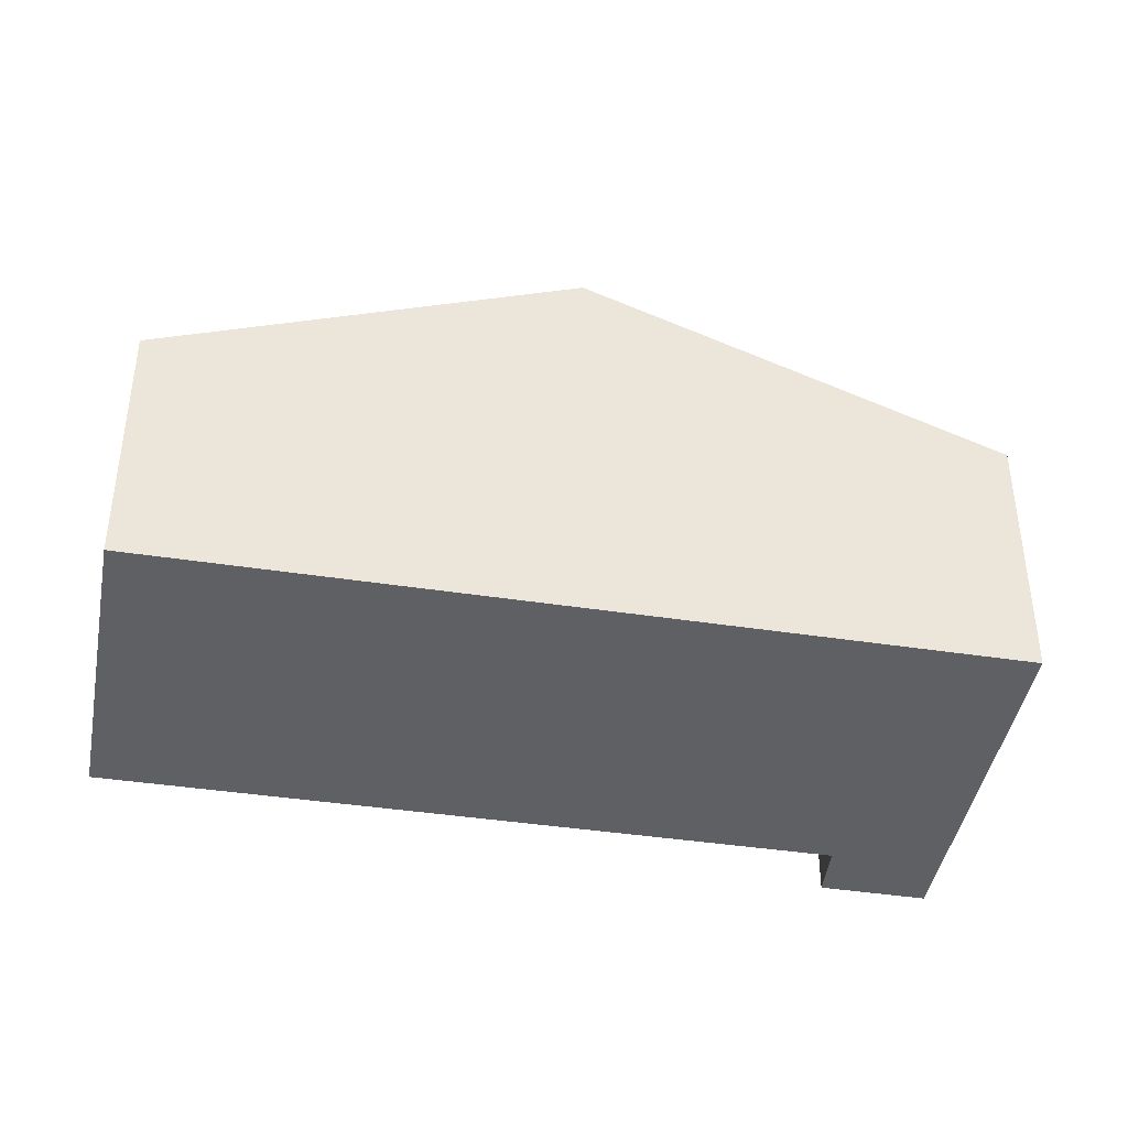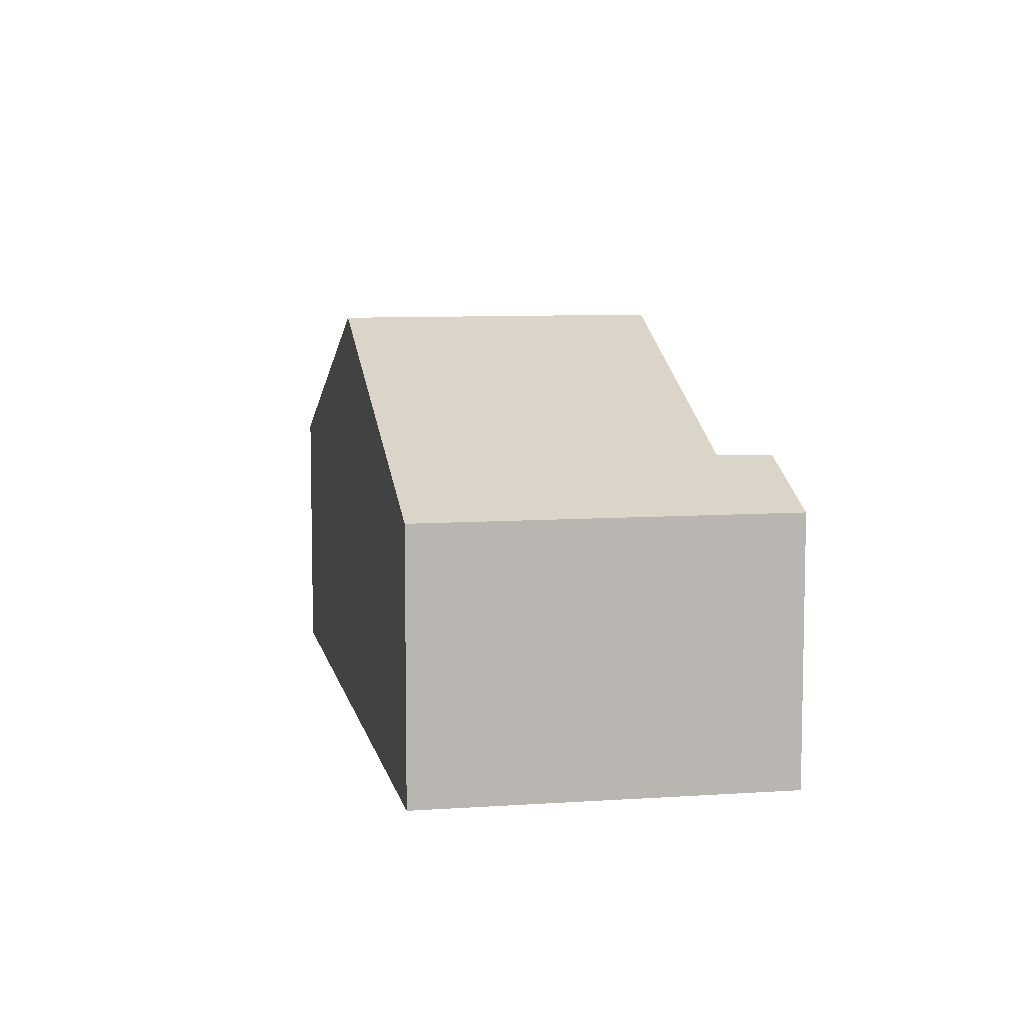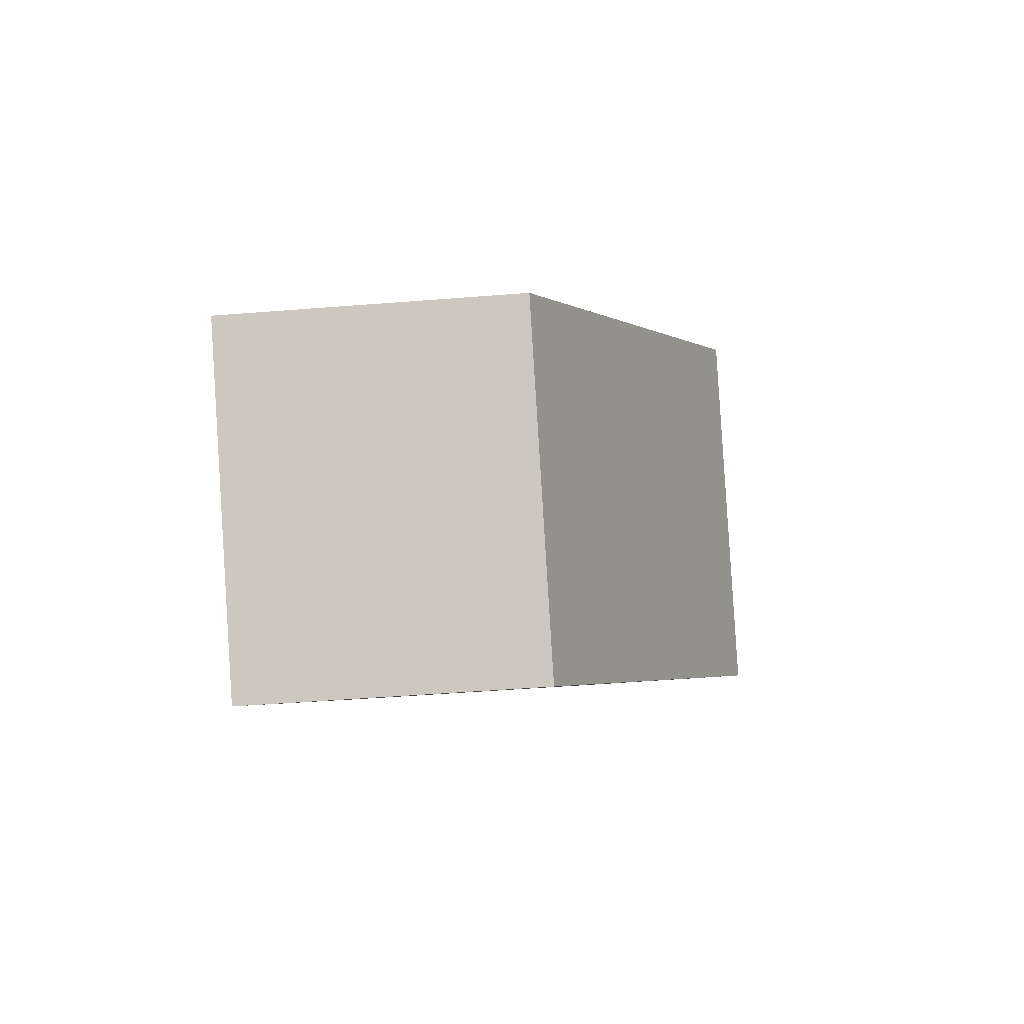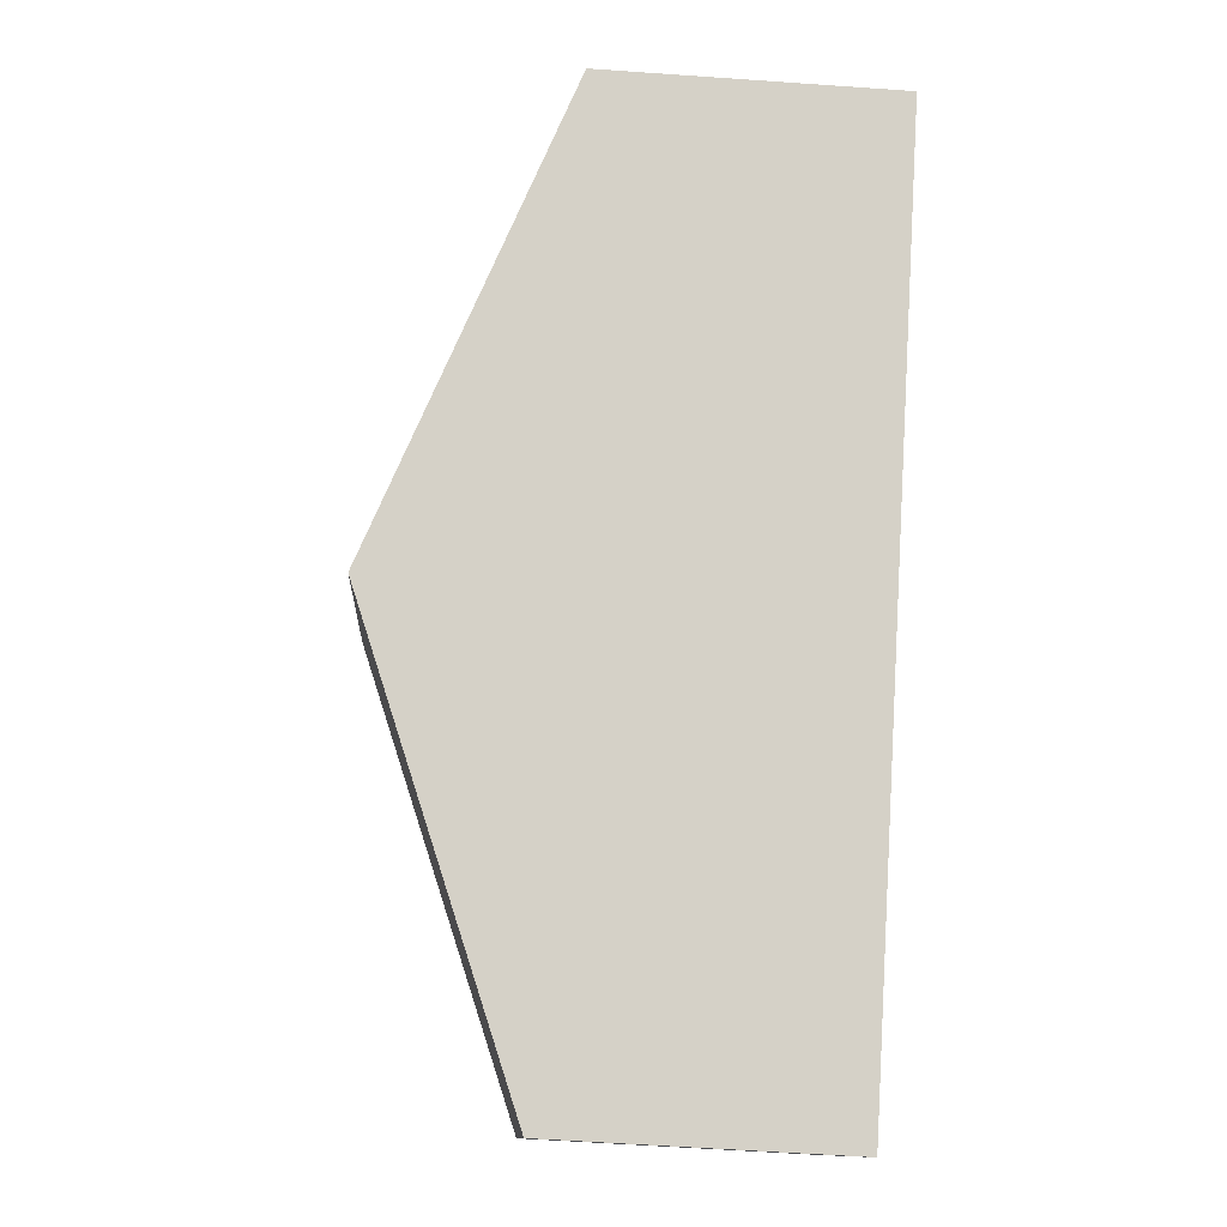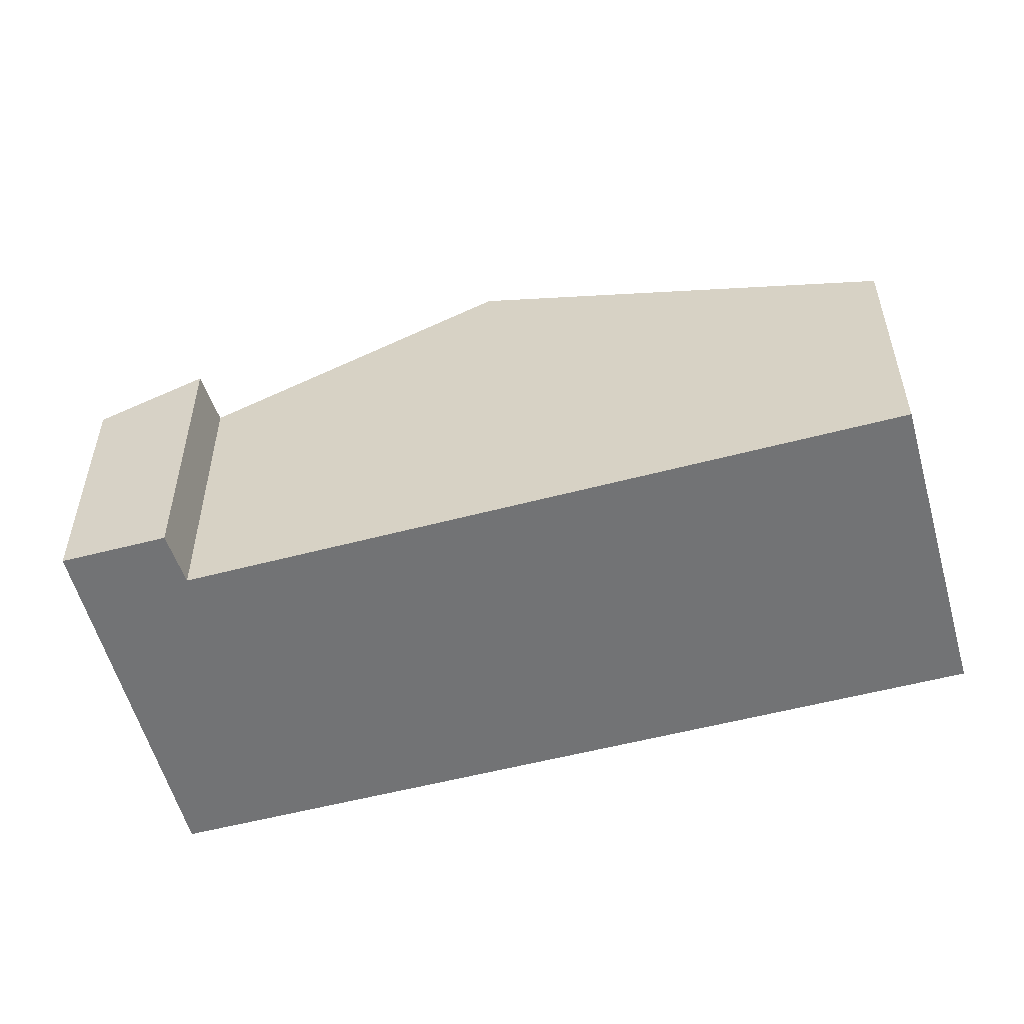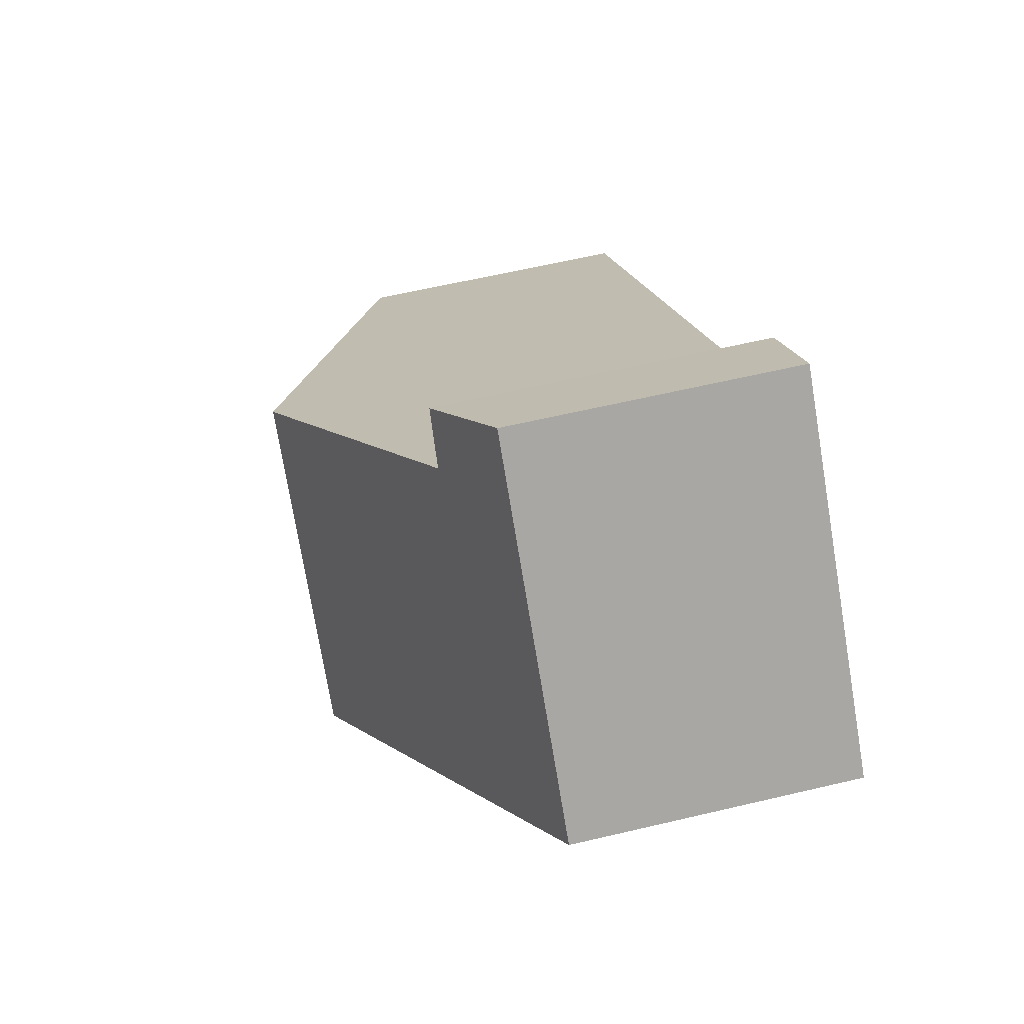
<metadata>
{"format":"obj","ext":"obj","renderer":"f3d","projection":"perspective","resolution":1024,"background":"white","views":[{"elev":-42.4,"azim":-147.6,"up":"+Y"},{"elev":8.3,"azim":-58.1,"up":"+Y"},{"elev":-46.8,"azim":95.2,"up":"+Z"},{"elev":-57.5,"azim":-94.2,"up":"+Z"},{"elev":-55.8,"azim":58.0,"up":"+Y"},{"elev":59.4,"azim":-103.8,"up":"+Z"}]}
</metadata>
<code>
v  4.855 6.697 -4.487
v  13.17 4.174 -5.23
v  9.711 4.174 -8.975
v  8.298 6.697 -0.763
v  4.502 4.427 3.894
v  3.734 4.174 4.04
v  4.015 4.174 4.344
v  0 4.174 2.556e-16
v  5.252 4.817 3.201
v  4.709 4.839 2.526
v  5.252 -1.96e-16 3.201
v  4.015 -2.66e-16 4.344
v  4.502 -2.384e-16 3.894
v  4.709 -1.547e-16 2.526
v  8.298 4.672e-17 -0.763
v  13.17 3.202e-16 -5.23
v  9.711 5.496e-16 -8.975
v  4.855 2.747e-16 -4.487
v  0 0 0
v  3.734 -2.474e-16 4.04
g defaultobject
f 1 2 3
f 2 1 4
f 5 6 7
f 6 5 8
f 8 5 9
f 8 9 10
f 8 10 4
f 8 4 1
f 5 11 9
f 11 5 7
f 11 7 12
f 11 12 13
f 14 4 10
f 4 14 2
f 2 14 15
f 2 15 16
f 9 14 10
f 14 9 11
f 16 3 2
f 3 16 17
f 17 1 3
f 1 17 18
f 1 18 8
f 8 18 19
f 19 6 8
f 6 19 20
f 6 20 7
f 7 20 12
f 16 18 17
f 18 16 15
f 18 15 19
f 19 15 14
f 19 14 11
f 19 11 13
f 19 13 20
f 20 13 12

</code>
